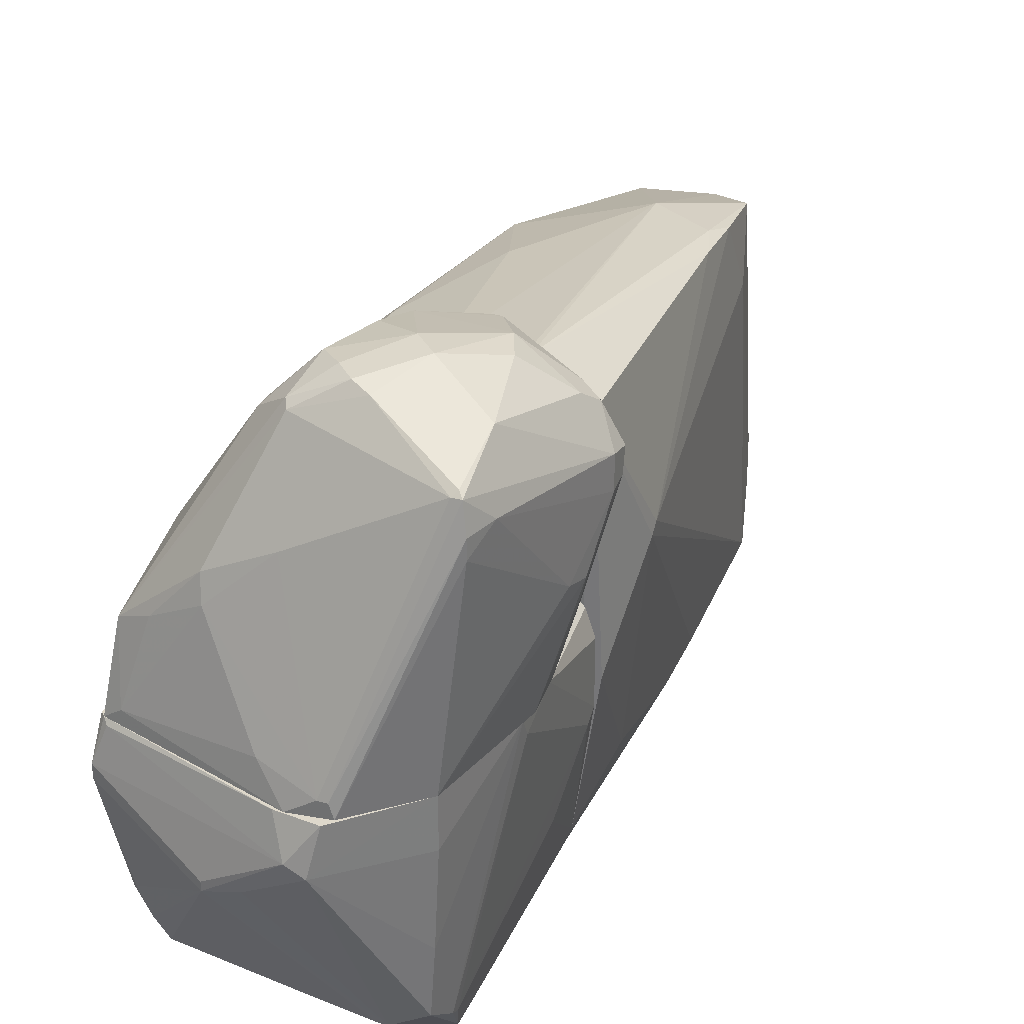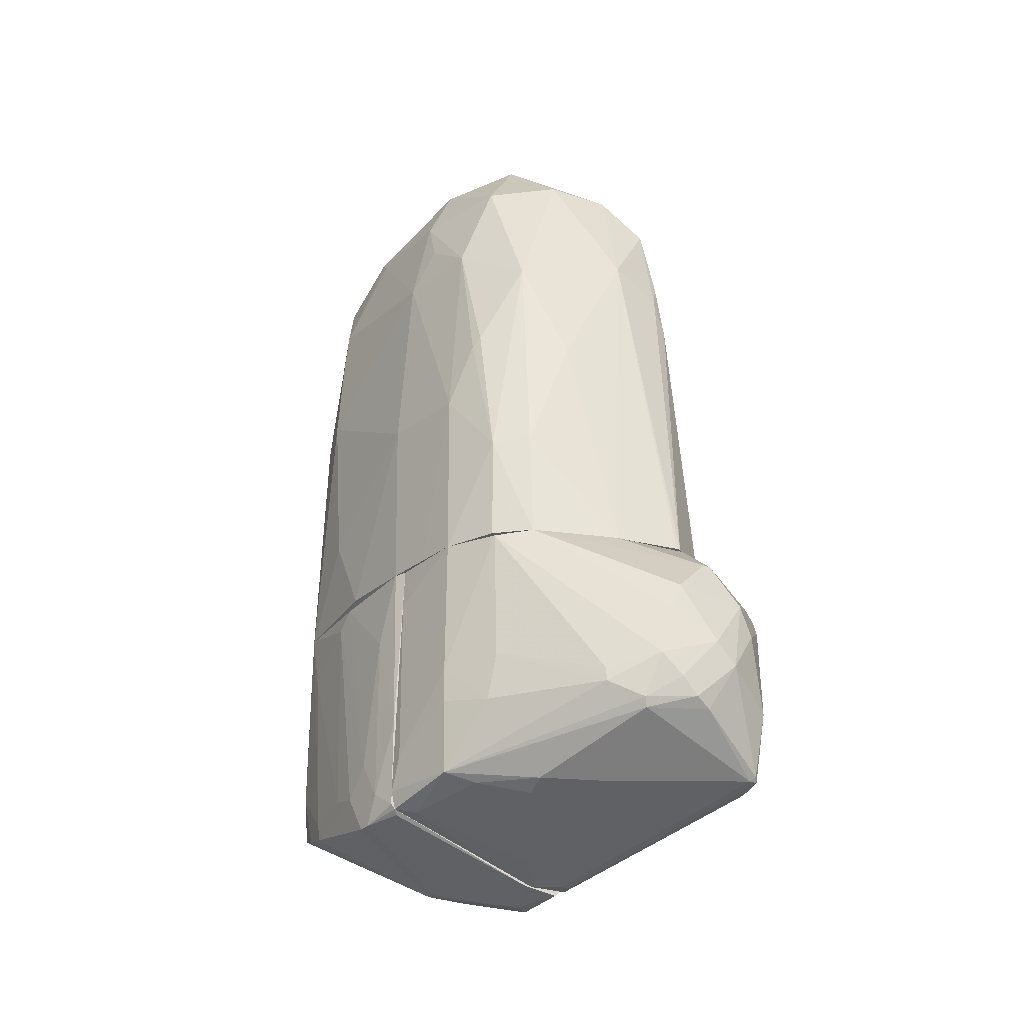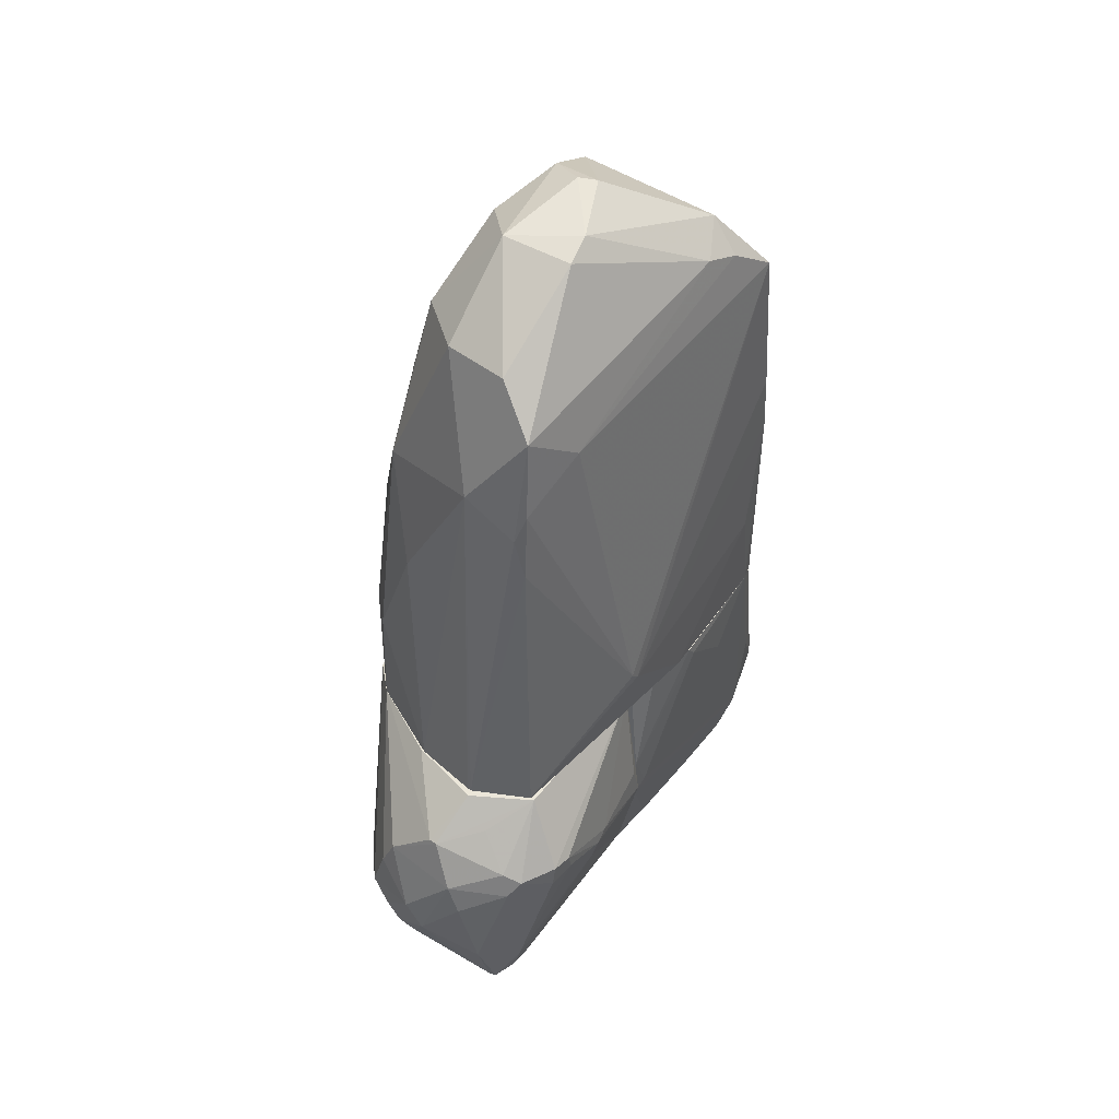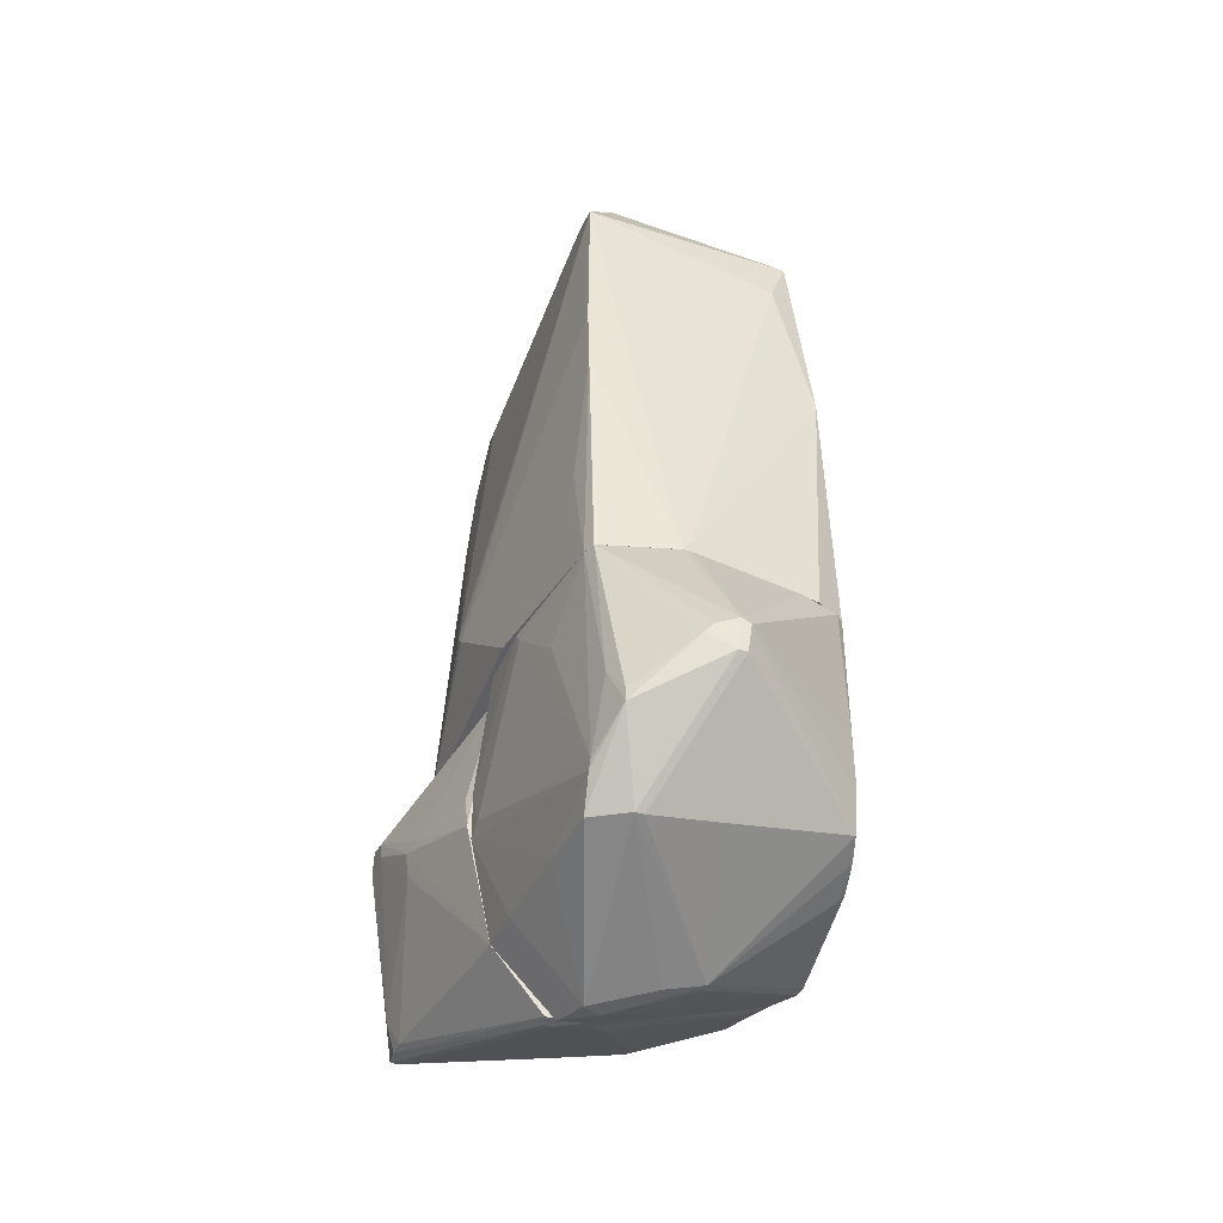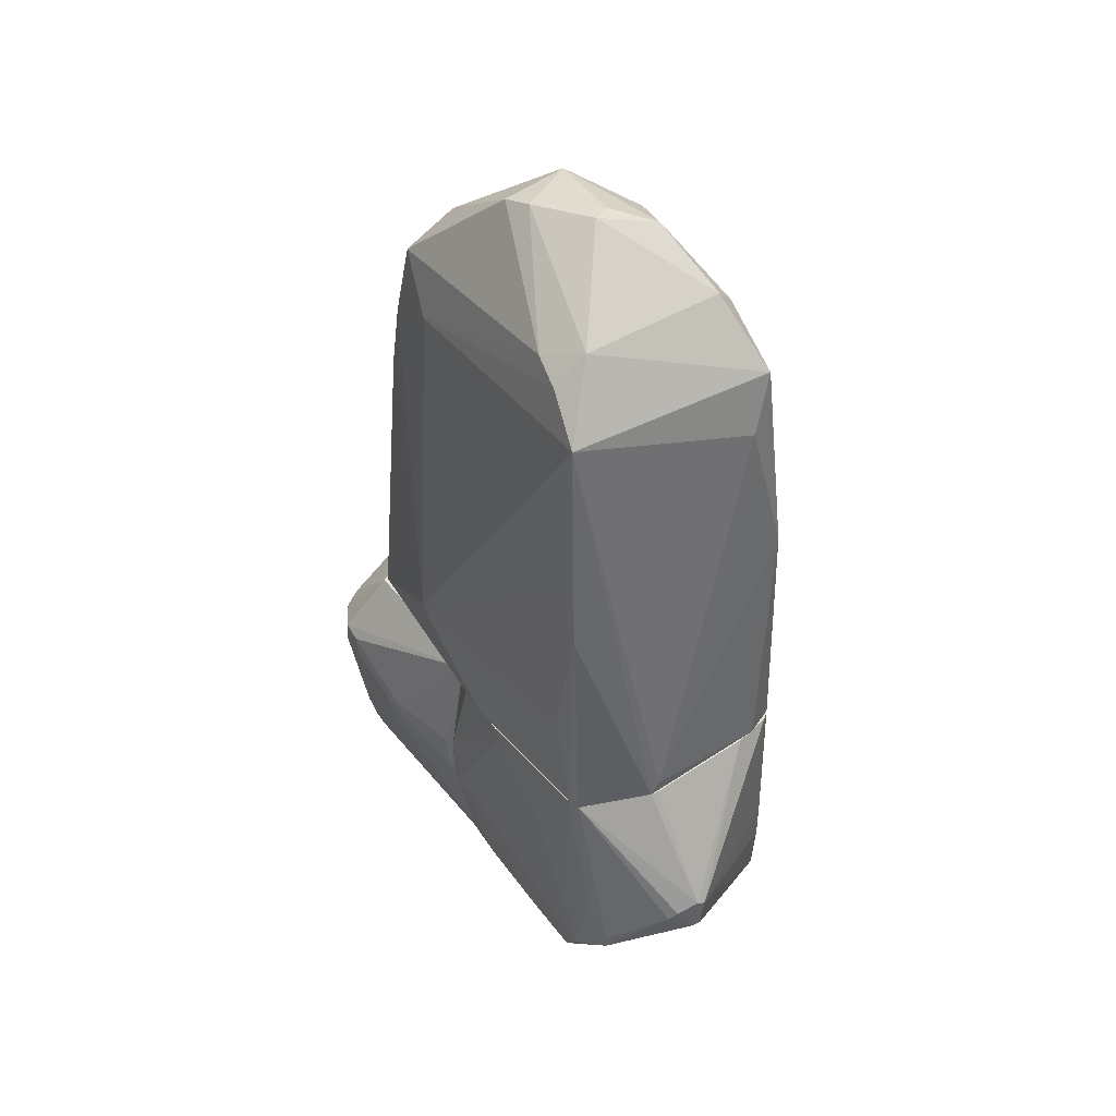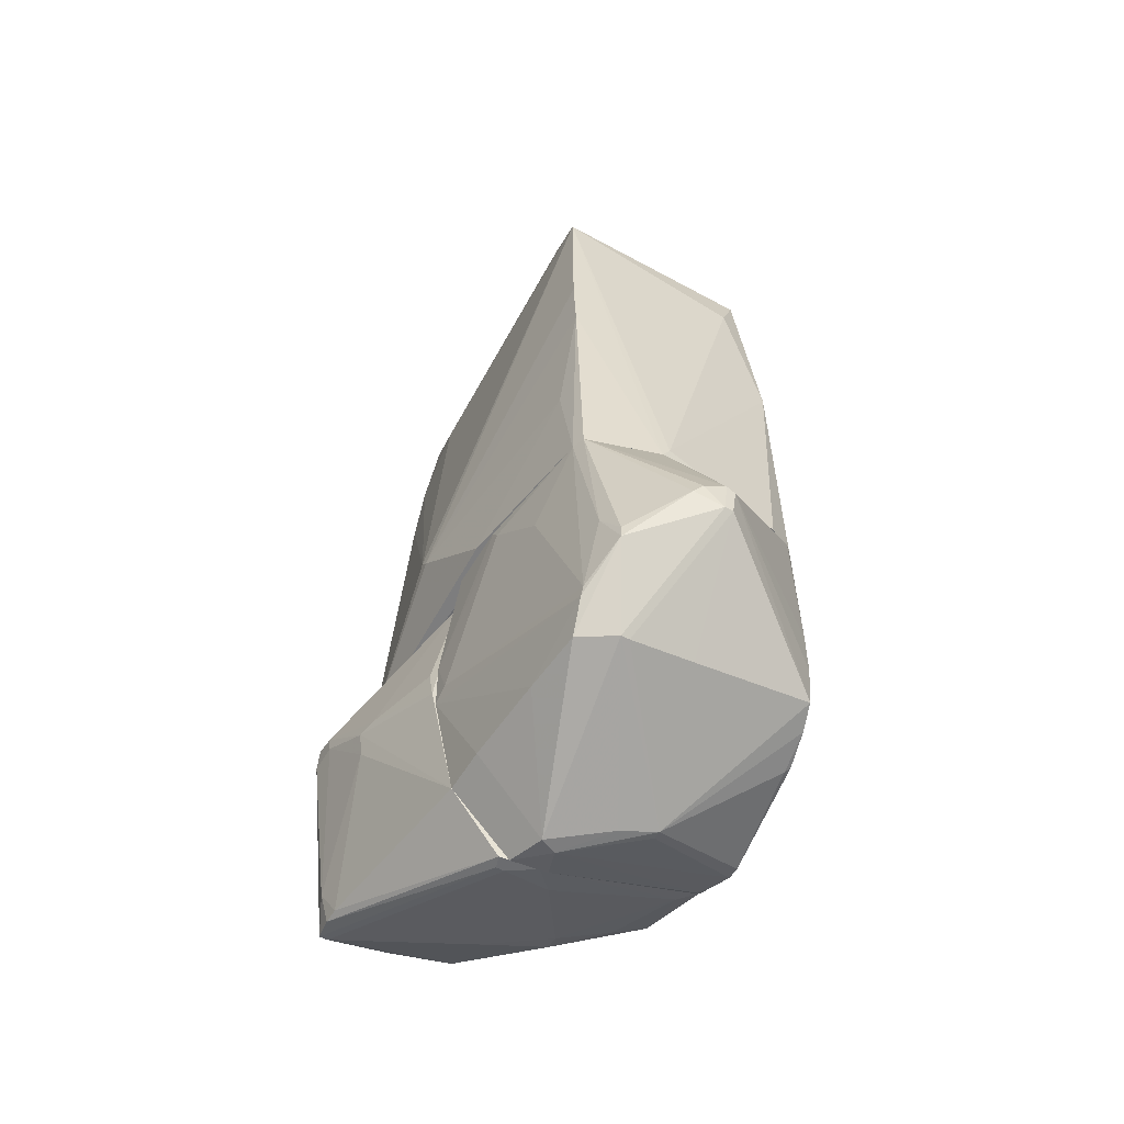
<metadata>
{"format":"obj","ext":"obj","renderer":"f3d","projection":"perspective","resolution":1024,"background":"white","views":[{"elev":31.6,"azim":22.1,"up":"+Z"},{"elev":-28.1,"azim":-34.4,"up":"+Y"},{"elev":47.8,"azim":39.9,"up":"+Y"},{"elev":-40.5,"azim":158.9,"up":"+Y"},{"elev":42.7,"azim":150.2,"up":"+Y"},{"elev":-53.7,"azim":150.4,"up":"+Y"}]}
</metadata>
<code>
o convex_0
v -1.302 3.39 0.361
v 1.176 -2.371 3.128
v 1.118 -2.371 3.128
v 0.6577 -2.429 -2.98
v 1.522 4.14 -1.827
v -1.59 -2.429 -2.461
v 1.464 3.736 2.148
v -1.359 -2.429 2.148
v 2.156 -1.391 0.7072
v -1.186 3.735 -2.403
v -0.03389 4.255 1.859
v 1.695 -2.429 -2.519
v 0.02403 5.408 -0.5017
v 1.637 3.679 -2.461
v -0.8405 2.18 2.148
v 1.867 -2.428 2.666
v -1.705 0.04931 0.07346
v 0.8303 5.177 0.5918
v -0.8405 4.831 0.07346
v 0.7152 2.641 2.493
v -1.417 0.8555 1.687
v -1.705 -2.429 0.88
v 0.1966 -2.429 3.012
v -1.474 2.468 -2.116
v -0.8981 2.987 -2.576
v -0.8405 4.139 1.283
v 1.118 4.543 -1.884
v -0.09142 5.234 0.7646
v 1.695 0.6822 -2.634
v -1.417 1.028 -2.576
v -0.8405 4.601 -1.712
v 1.637 3.159 1.399
v 1.637 1.777 2.436
v -0.9556 -0.9303 2.494
v -1.763 -2.371 -0.9052
v -1.474 2.756 0.01606
v 1.983 -2.371 -0.5017
v -1.186 -2.428 -2.692
v -1.59 1.201 -2.058
v -1.186 4.139 -1.366
v -0.3219 0.7412 2.551
v 0.8878 4.312 1.917
v -1.59 -0.008229 1.341
v -1.302 2.813 1.168
v 2.156 -1.276 0.822
v 0.2542 5.408 -0.6171
v -0.5525 5.177 -0.7898
v -1.359 -0.9878 2.148
v 1.637 -2.429 -2.692
v -0.9556 -2.428 2.551
v 0.5422 -2.256 -2.98
v -1.647 -2.429 1.456
v -1.186 4.081 0.01606
v 1.464 4.312 -1.366
v 0.7152 5.292 0.1882
v -1.417 3.045 -2.116
v 1.464 2.295 2.436
v -1.705 -1.219 -1.597
v -1.129 4.312 -1.54
v 1.752 -1.045 -2.288
v -1.763 -2.429 0.2462
v 1.695 1.546 -2.577
v 1.579 2.699 2.32
v -1.359 0.9714 1.802
f 21 48 64
f 6 4 8
f 8 4 12
f 3 2 20
f 11 15 20
f 6 8 22
f 2 3 23
f 8 12 23
f 16 2 23
f 12 16 23
f 3 20 23
f 10 14 25
f 15 11 26
f 5 14 27
f 14 10 27
f 26 11 28
f 19 26 28
f 4 14 29
f 10 25 30
f 27 10 31
f 14 5 32
f 2 16 33
f 9 16 37
f 16 12 37
f 4 6 38
f 6 30 38
f 30 6 39
f 24 30 39
f 17 36 39
f 36 24 39
f 20 15 41
f 23 20 41
f 15 34 41
f 34 23 41
f 7 18 42
f 20 7 42
f 11 20 42
f 28 11 42
f 18 28 42
f 17 22 43
f 36 17 43
f 36 43 44
f 15 26 44
f 1 36 44
f 43 21 44
f 9 14 45
f 16 9 45
f 14 32 45
f 33 16 45
f 27 31 46
f 46 31 47
f 28 13 47
f 19 28 47
f 13 46 47
f 34 15 48
f 21 43 48
f 12 4 49
f 4 29 49
f 29 12 49
f 8 23 50
f 23 34 50
f 48 8 50
f 34 48 50
f 14 4 51
f 25 14 51
f 30 25 51
f 4 38 51
f 38 30 51
f 22 8 52
f 43 22 52
f 8 48 52
f 48 43 52
f 26 19 53
f 36 1 53
f 40 36 53
f 44 26 53
f 1 44 53
f 18 7 54
f 5 27 54
f 32 5 54
f 7 32 54
f 28 18 55
f 13 28 55
f 27 46 55
f 46 13 55
f 18 54 55
f 54 27 55
f 10 30 56
f 30 24 56
f 24 36 56
f 36 40 56
f 20 2 57
f 7 20 57
f 2 33 57
f 35 17 58
f 6 35 58
f 39 6 58
f 17 39 58
f 31 10 59
f 47 31 59
f 19 47 59
f 53 19 59
f 40 53 59
f 10 56 59
f 56 40 59
f 12 29 60
f 29 9 60
f 9 37 60
f 37 12 60
f 22 17 61
f 6 22 61
f 17 35 61
f 35 6 61
f 14 9 62
f 9 29 62
f 29 14 62
f 32 7 63
f 45 32 63
f 33 45 63
f 7 57 63
f 57 33 63
f 15 44 64
f 44 21 64
f 48 15 64
o convex_1
v -1.878 -5.598 -0.6182
v 1.752 -2.43 0.4195
v 1.81 -2.43 0.3615
v -1.589 -2.43 -2.461
v 1.464 -5.022 -3.211
v 0.8878 -6.75 0.4191
v -1.705 -2.43 0.4191
v -1.474 -5.598 -2.577
v 1.637 -2.43 -2.692
v 0.254 -4.101 -3.845
v 1.983 -4.561 0.4191
v -1.762 -6.002 0.4191
v 1.579 -5.944 -2.289
v -0.4368 -6.693 -0.7914
v 1.695 -5.944 0.4195
v 1.003 -5.944 -2.577
v 0.542 -2.43 -2.98
v 1.925 -2.602 -0.9638
v 0.4271 -4.504 -3.845
v -1.878 -6.117 -0.2721
v 0.7725 -6.866 -0.1573
v 1.637 -5.425 -2.634
v -1.762 -2.487 -1.079
v -1.705 -5.829 -1.77
v 0.6572 -4.158 -3.787
v -1.474 -2.43 -2.577
v -1.82 -3.409 -0.04215
v 0.542 -6.866 -0.04215
v -1.532 -4.965 -2.577
v 1.925 -2.429 0.01587
v -1.82 -4.792 0.4191
v -0.9557 -2.43 -2.749
v 1.695 -2.43 -2.519
v 1.695 -5.944 -0.215
v -1.878 -6.117 -0.09933
v 0.3693 -4.043 -3.845
v 1.983 -4.446 0.1887
v 0.3693 -6.693 0.4191
v -1.762 -2.43 0.2463
v 1.119 -5.944 -2.577
v 0.3118 -4.504 -3.845
v -1.762 -2.718 -1.309
v 1.983 -3.87 0.4191
v -1.82 -5.483 -1.079
v 1.81 -3.294 -1.77
v 0.7725 -4.274 -3.729
v -1.878 -5.713 0.07348
v 0.02385 -6.75 -0.6182
v 0.6572 -2.43 -2.98
v -1.647 -3.236 -2.173
v -1.532 -4.331 -2.577
v 1.579 -4.446 -2.922
v -1.647 -5.887 -1.713
v 1.464 -4.849 -3.211
v 1.637 -5.944 -1.425
v 1.637 -5.54 -2.577
v 1.925 -2.429 -0.8482
v -1.705 -5.598 -1.827
v 0.1387 -5.828 -2.576
v -0.4368 -6.693 -0.6762
v -1.82 -5.944 0.4191
v -1.705 -6.059 0.3615
v -1.878 -5.195 -0.2721
v -1.589 -5.713 -2.231
f 88 122 128
f 75 66 79
f 79 70 85
f 84 65 88
f 85 70 92
f 74 72 93
f 66 67 94
f 71 66 94
f 66 71 95
f 79 66 95
f 74 90 96
f 75 79 98
f 79 85 98
f 65 84 99
f 84 78 99
f 83 74 100
f 73 89 100
f 89 83 100
f 74 96 100
f 96 81 100
f 86 82 101
f 70 79 102
f 79 76 102
f 92 70 102
f 68 87 103
f 87 91 103
f 71 94 103
f 95 71 103
f 91 95 103
f 69 77 104
f 78 80 104
f 83 69 104
f 80 83 104
f 77 85 104
f 72 74 105
f 74 83 105
f 83 80 105
f 87 68 106
f 67 66 107
f 66 75 107
f 94 67 107
f 75 101 107
f 101 82 107
f 88 65 108
f 65 106 108
f 82 86 109
f 86 97 109
f 97 82 109
f 69 83 110
f 89 73 110
f 83 89 110
f 95 91 111
f 65 99 111
f 92 78 112
f 85 92 112
f 78 104 112
f 104 85 112
f 73 100 113
f 100 81 113
f 106 68 114
f 108 106 114
f 68 90 115
f 90 74 115
f 74 93 115
f 93 68 115
f 86 69 116
f 73 97 116
f 97 86 116
f 78 84 117
f 84 88 117
f 69 110 118
f 110 73 118
f 116 69 118
f 73 116 118
f 85 77 119
f 75 98 119
f 98 85 119
f 77 69 120
f 69 86 120
f 101 75 120
f 86 101 120
f 75 119 120
f 119 77 120
f 90 68 121
f 81 96 121
f 96 90 121
f 97 73 121
f 82 97 121
f 68 103 121
f 103 94 121
f 94 107 121
f 107 82 121
f 73 113 121
f 113 81 121
f 68 93 122
f 88 108 122
f 114 68 122
f 108 114 122
f 78 72 123
f 80 78 123
f 72 105 123
f 105 80 123
f 78 92 124
f 99 78 124
f 92 99 124
f 76 79 125
f 79 95 125
f 99 76 125
f 95 111 125
f 111 99 125
f 76 99 126
f 99 92 126
f 102 76 126
f 92 102 126
f 91 87 127
f 106 65 127
f 87 106 127
f 65 111 127
f 111 91 127
f 72 78 128
f 93 72 128
f 78 117 128
f 117 88 128
f 122 93 128
o convex_2
v -1.244 -5.886 1.63
v 1.925 -2.429 2.667
v 1.579 -2.775 3.301
v -1.705 -2.429 0.4199
v 1.695 -5.944 0.4199
v 0.3123 -4.849 4.107
v 1.925 -5.829 3.588
v 1.752 -2.429 0.4199
v -1.359 -2.487 2.206
v -1.762 -6.001 0.4199
v 2.502 -3.582 2.552
v 0.9456 -6.693 0.6503
v 1.464 -3.525 3.992
v -1.417 -4.907 2.148
v 0.427 -3.467 3.992
v -0.09124 -5.137 3.819
v 2.04 -4.389 0.4199
v 0.1393 -2.43 3.012
v 2.271 -3.352 3.358
v -1.705 -4.331 1.515
v -0.6674 -5.886 2.263
v -0.4948 -4.734 3.531
v 1.983 -5.887 3.012
v 1.118 -4.561 4.223
v -1.647 -5.771 1.457
v 0.4845 -6.693 0.4195
v 1.118 -2.948 3.819
v 2.386 -3.986 1.803
v 1.867 -4.965 3.876
v 0.02425 -4.561 4.049
v 2.502 -3.294 2.897
v -1.647 -2.429 1.457
v -1.82 -5.31 0.5926
v -0.9559 -2.429 2.552
v 1.176 -2.43 3.185
v 0.7726 -5.195 4.049
v -0.0337 -5.252 3.761
v 2.502 -3.582 2.955
v 1.81 -5.829 3.588
v 0.1393 -6.52 0.8231
v 1.003 -6.693 0.4772
v 0.8302 -4.273 4.223
v -0.4948 -4.907 3.531
v 1.637 -3.928 3.992
v 0.2544 -3.87 4.049
v -1.762 -3.006 0.4776
v 2.098 -5.483 3.243
v 2.329 -4.274 1.861
v 2.502 -3.352 2.609
v 2.04 -3.928 0.5353
v -1.359 -4.274 2.263
v 2.04 -3.237 3.473
v -1.532 -6.059 0.5926
v 1.003 -2.948 3.819
v -1.82 -5.771 0.4199
v -0.6099 -6.001 1.976
v 0.8302 -6.693 0.6503
v -1.705 -4.791 1.515
v 2.156 -3.582 3.531
v 0.1393 -5.886 2.666
v 1.983 -5.887 3.243
v 2.329 -3.928 1.572
v 0.5421 -5.079 4.107
v 1.867 -5.771 3.646
f 164 167 192
f 132 130 136
f 129 149 153
f 132 136 154
f 145 133 154
f 136 145 154
f 131 130 155
f 143 141 155
f 133 145 156
f 144 134 158
f 137 150 158
f 136 130 159
f 130 147 159
f 130 132 160
f 148 137 160
f 137 158 162
f 130 160 162
f 160 137 162
f 155 130 163
f 130 162 163
f 162 146 163
f 153 149 165
f 144 153 165
f 157 135 166
f 139 159 166
f 159 147 166
f 140 135 167
f 164 165 167
f 133 151 169
f 154 133 169
f 140 154 169
f 141 143 170
f 152 141 170
f 158 134 170
f 142 153 171
f 153 144 171
f 144 158 171
f 158 150 171
f 141 152 172
f 152 157 172
f 143 162 173
f 162 158 173
f 170 143 173
f 158 170 173
f 160 132 174
f 148 160 174
f 161 148 174
f 166 135 175
f 139 166 175
f 151 133 176
f 156 139 176
f 133 156 176
f 175 151 176
f 139 175 176
f 139 156 177
f 136 159 177
f 159 139 177
f 145 136 178
f 137 148 179
f 148 142 179
f 150 137 179
f 142 171 179
f 171 150 179
f 130 131 180
f 147 130 180
f 141 147 180
f 131 155 180
f 155 141 180
f 129 153 181
f 153 138 181
f 138 154 181
f 154 168 181
f 143 155 182
f 146 162 182
f 162 143 182
f 155 163 182
f 163 146 182
f 138 153 183
f 132 154 183
f 154 138 183
f 174 132 183
f 161 174 183
f 149 129 184
f 129 181 184
f 181 168 184
f 154 140 185
f 140 167 185
f 168 154 185
f 184 168 185
f 142 148 186
f 153 142 186
f 148 161 186
f 183 153 186
f 161 183 186
f 147 141 187
f 157 166 187
f 166 147 187
f 141 172 187
f 172 157 187
f 165 149 188
f 167 165 188
f 149 184 188
f 185 167 188
f 184 185 188
f 135 140 189
f 140 169 189
f 169 151 189
f 175 135 189
f 151 175 189
f 156 145 190
f 136 177 190
f 177 156 190
f 178 136 190
f 145 178 190
f 134 144 191
f 164 152 191
f 144 165 191
f 165 164 191
f 170 134 191
f 152 170 191
f 135 157 192
f 157 152 192
f 152 164 192
f 167 135 192

</code>
